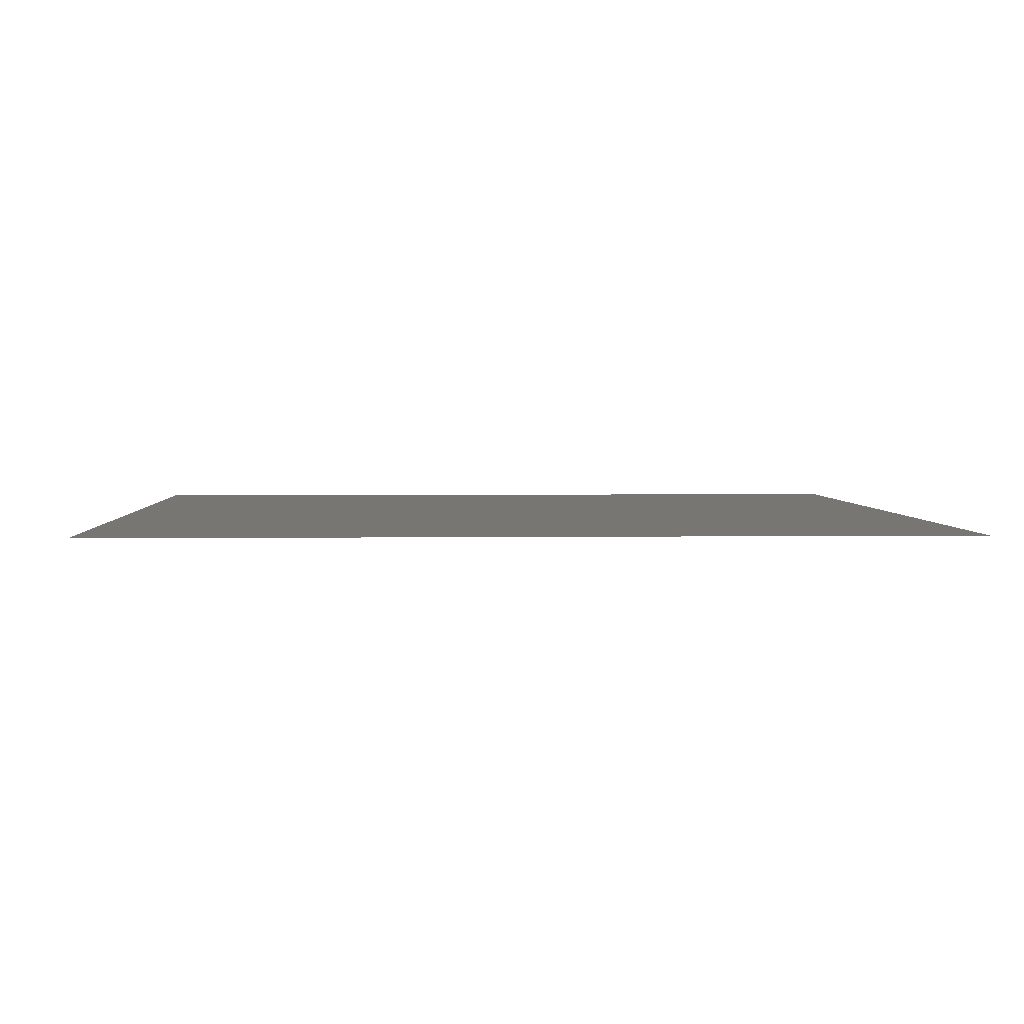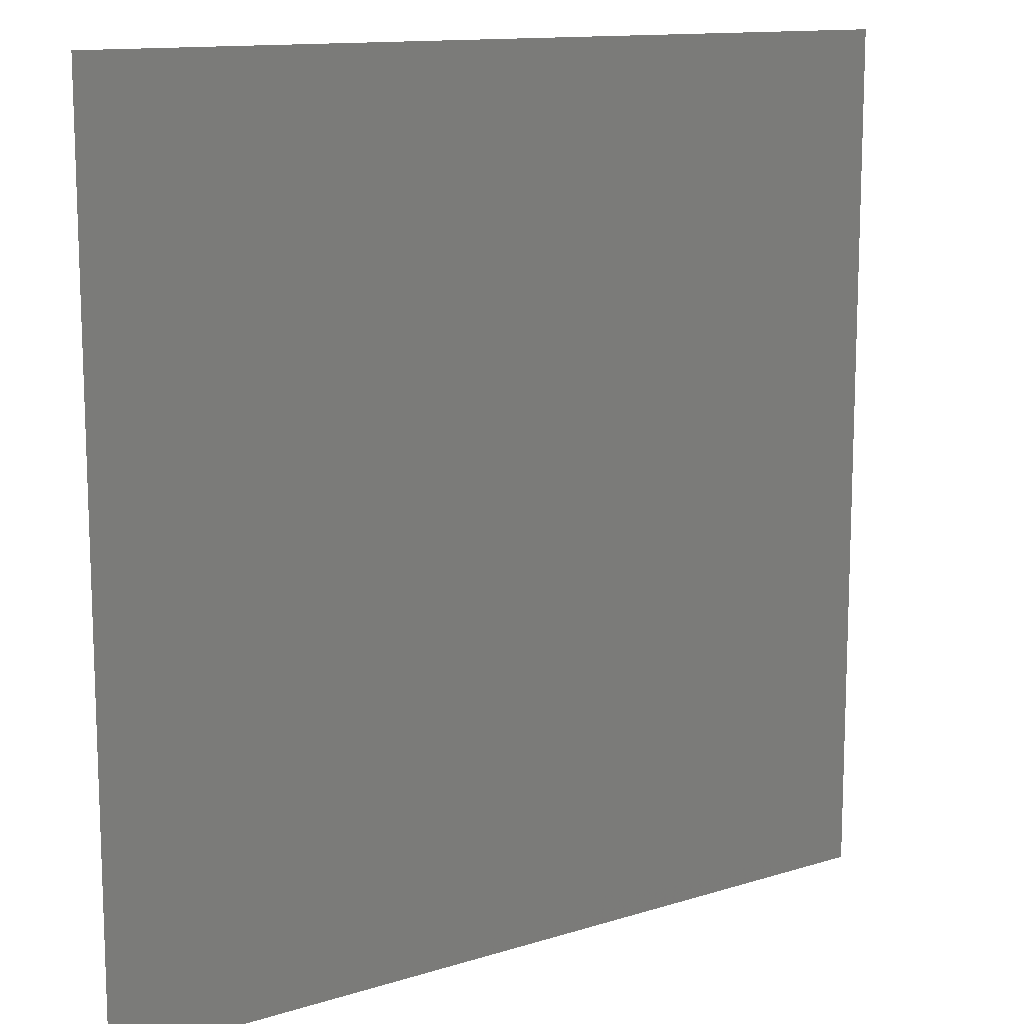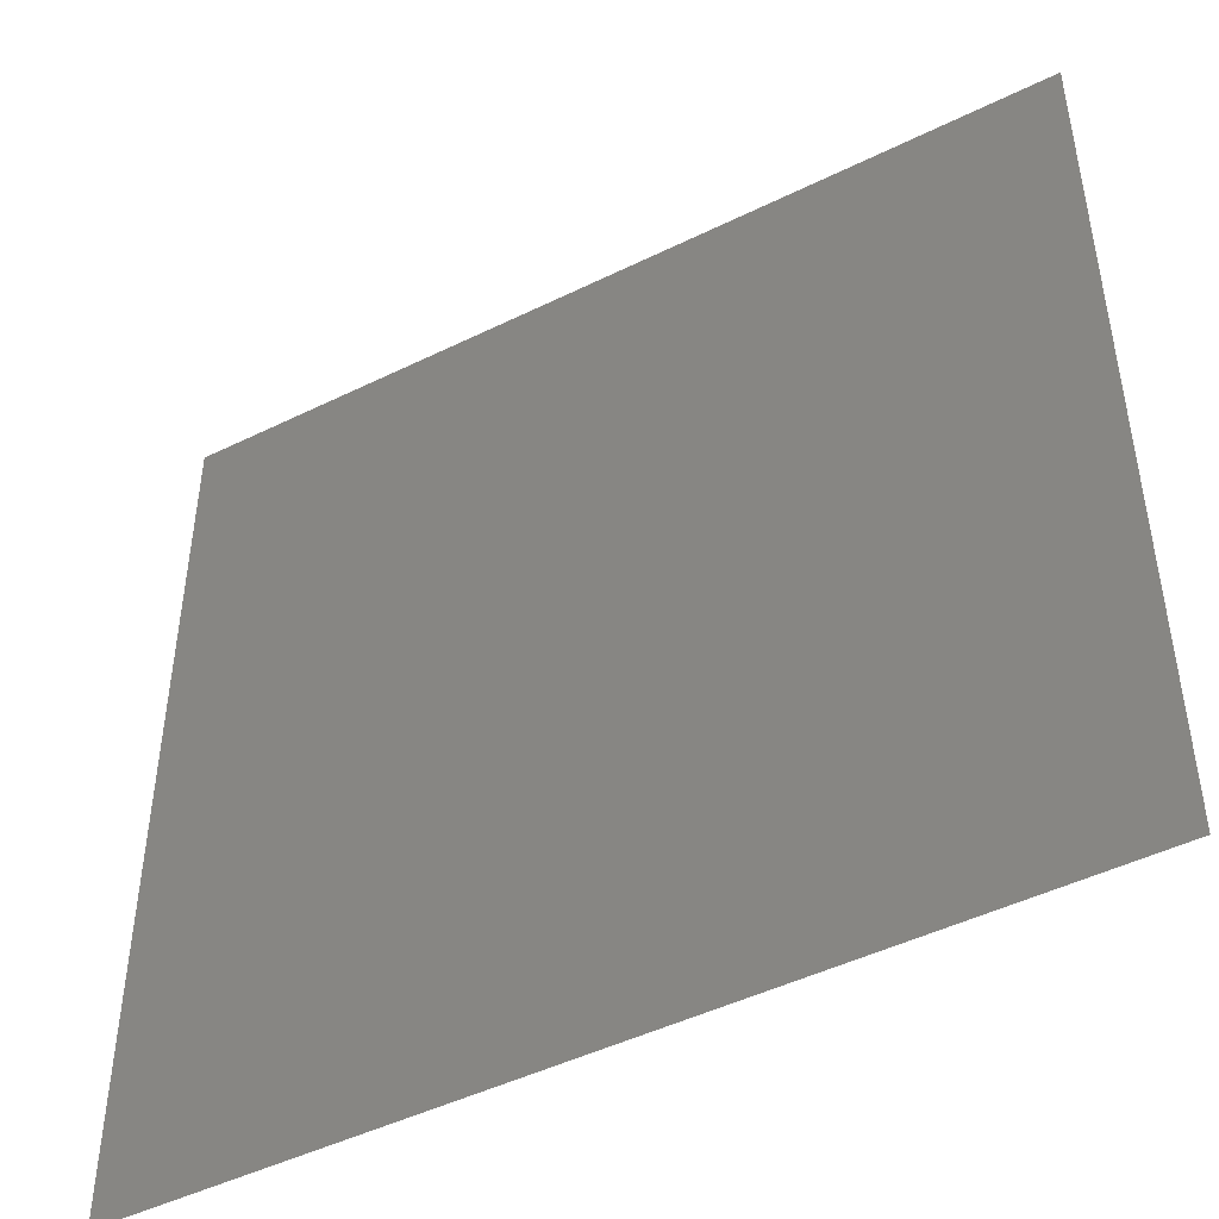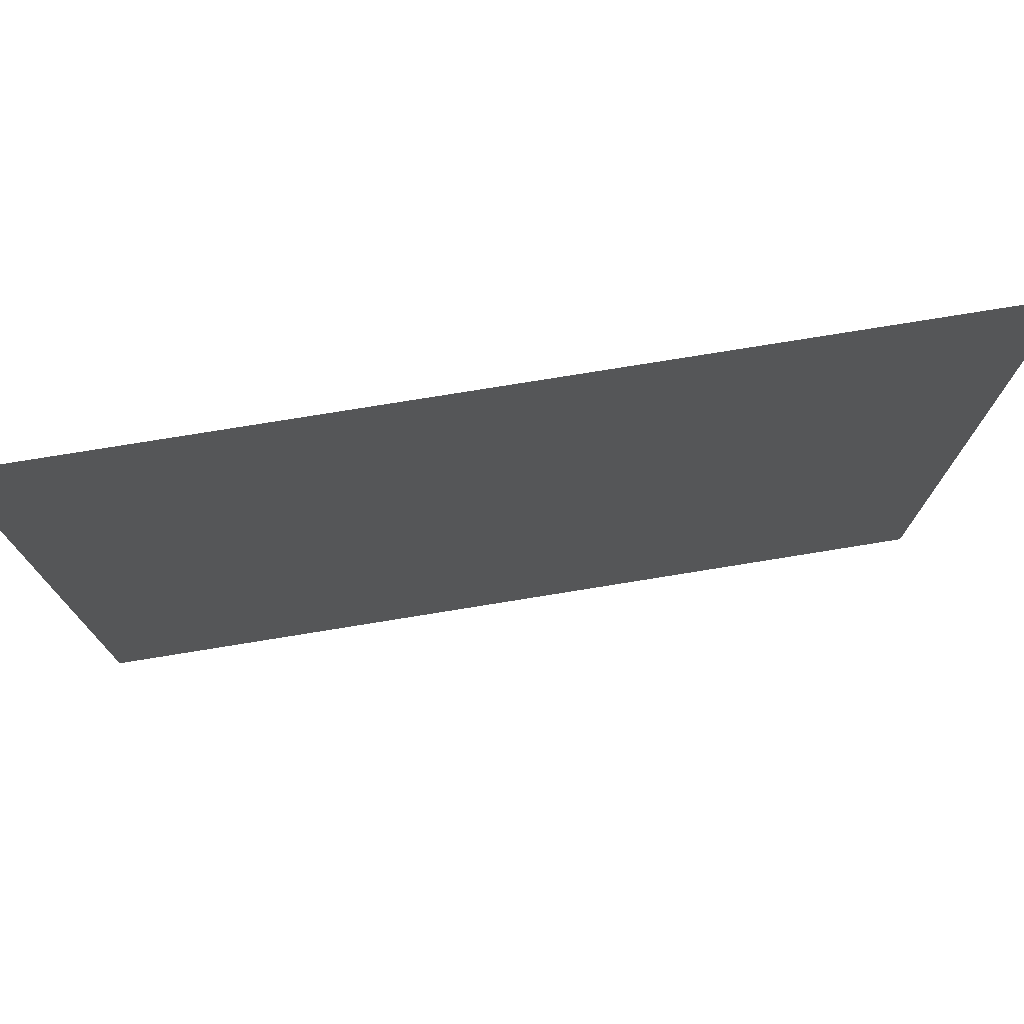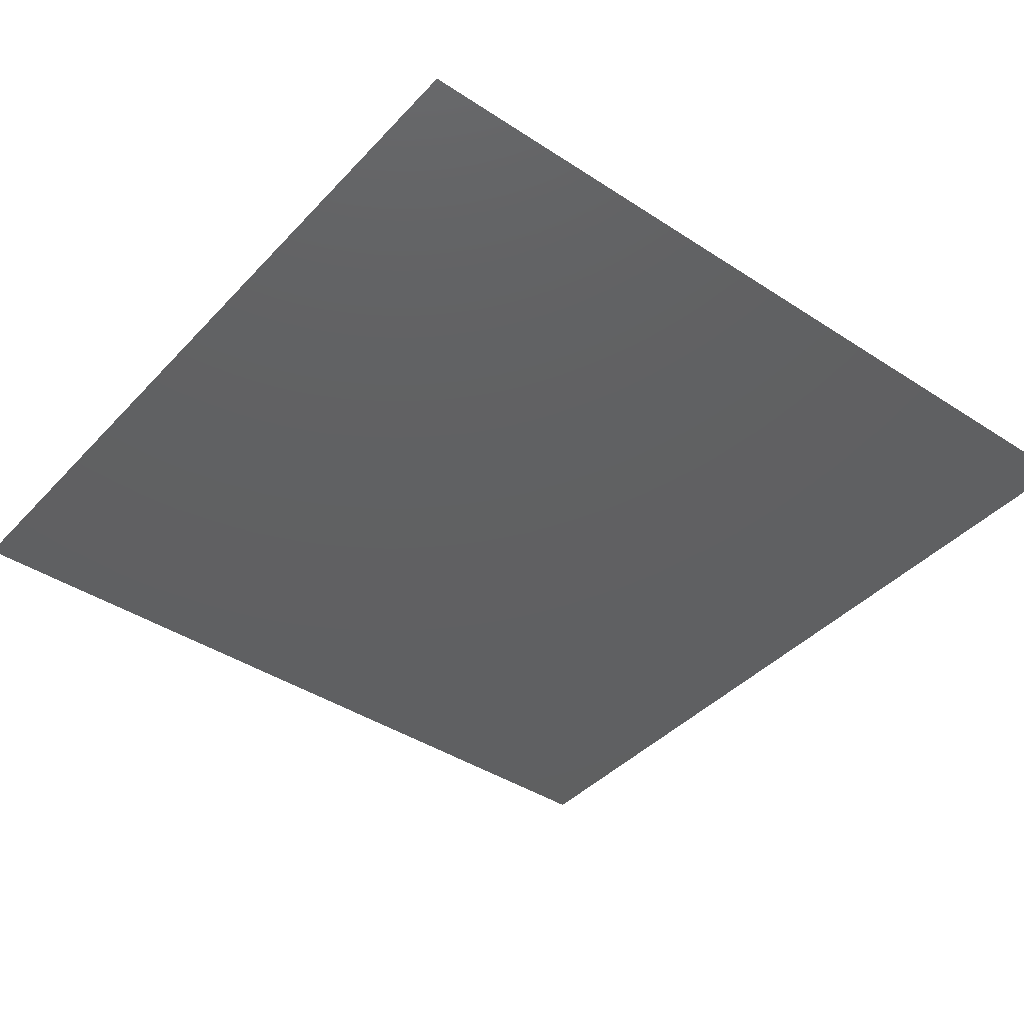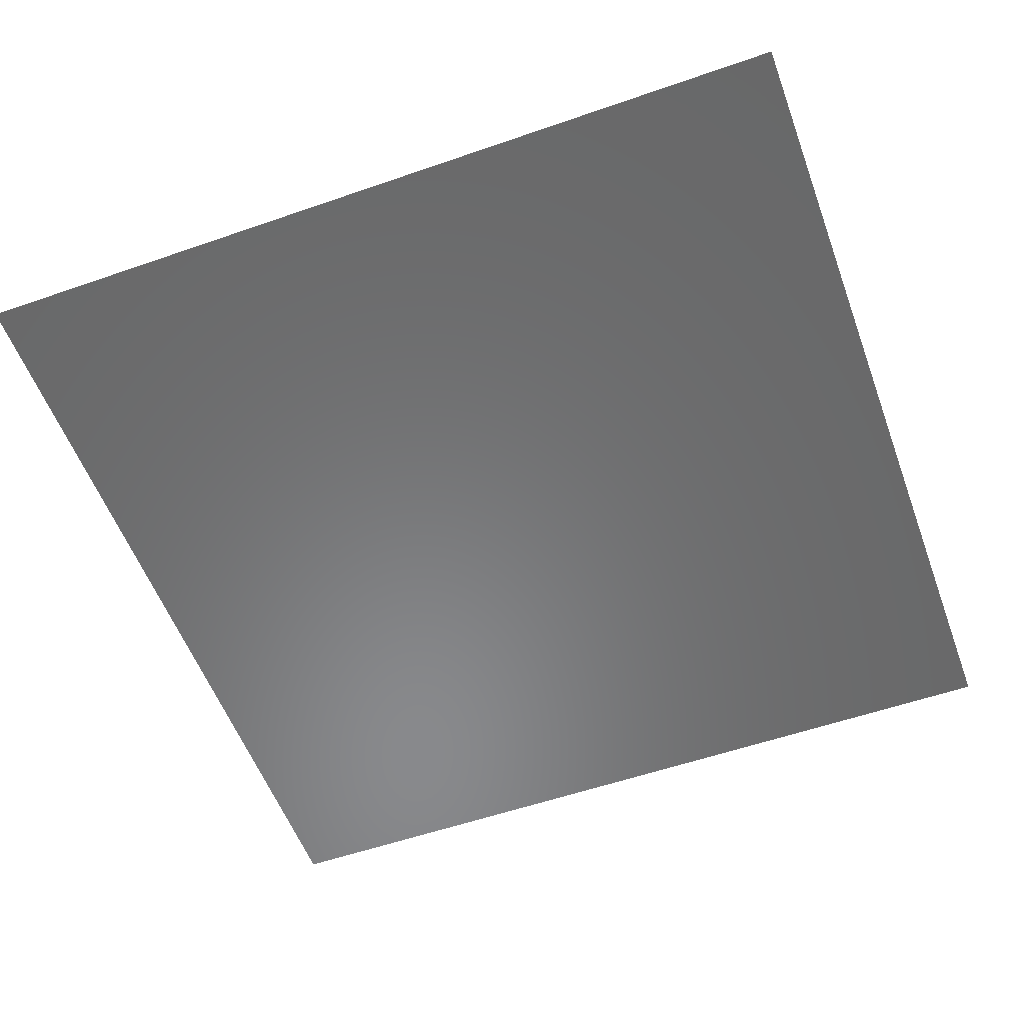
<metadata>
{"format":"stl","ext":"stl","renderer":"f3d","projection":"perspective","resolution":1024,"background":"white","views":[{"elev":3.1,"azim":-2.7,"up":"+Z"},{"elev":12.6,"azim":144.0,"up":"+Y"},{"elev":-46.9,"azim":-150.8,"up":"+Y"},{"elev":77.0,"azim":170.8,"up":"+Y"},{"elev":-41.2,"azim":-38.5,"up":"+Z"},{"elev":-55.5,"azim":110.1,"up":"+Z"}]}
</metadata>
<code>
# stl→obj: 4 verts, 2 faces
v -0.3095 -0.9486 0.3399
v 1.691 -0.9486 0.3399
v 1.691 1.051 0.3399
v -0.3095 1.051 0.3399
f 1 2 3
f 3 4 1

</code>
